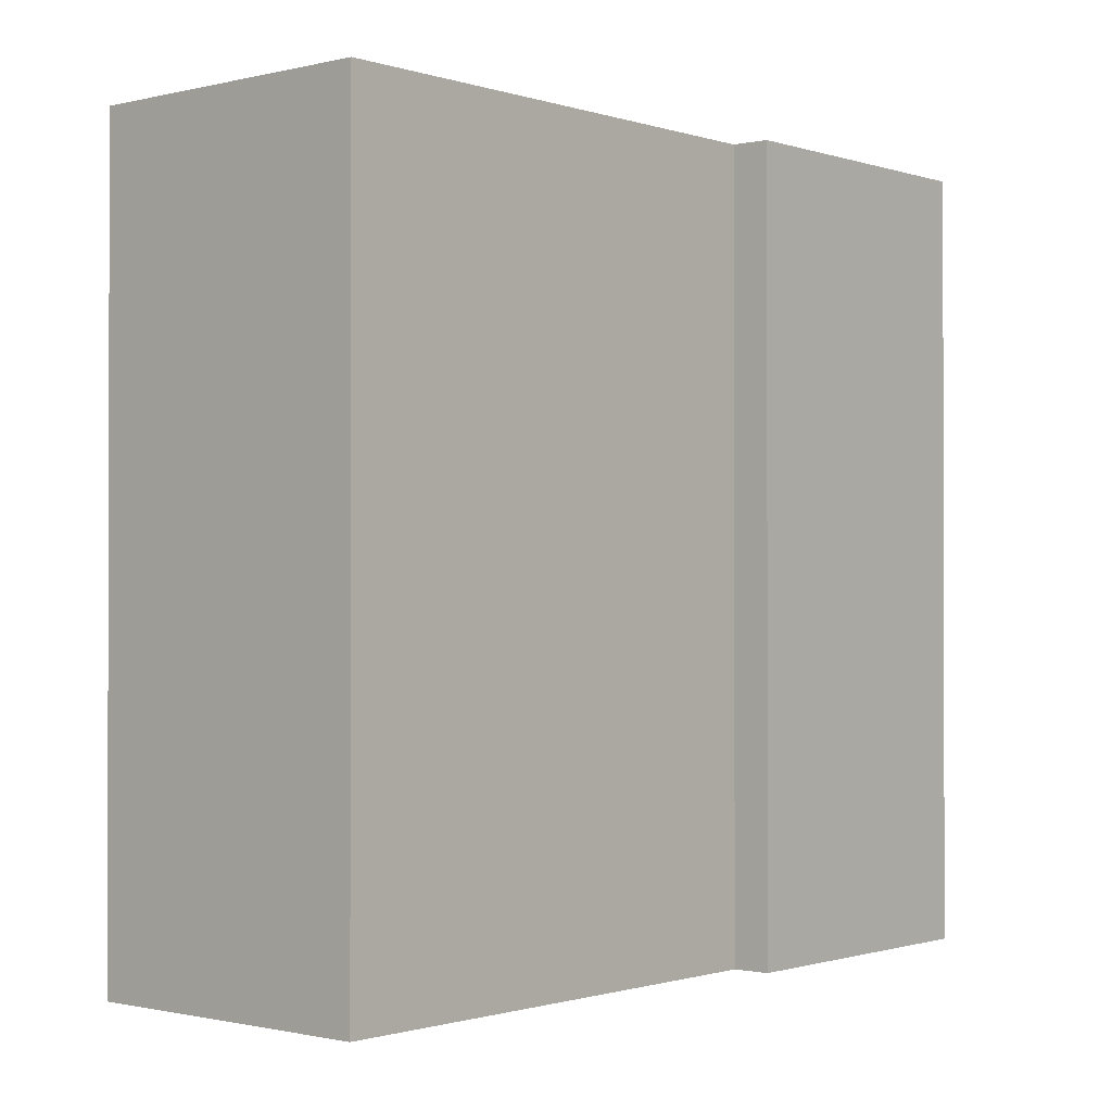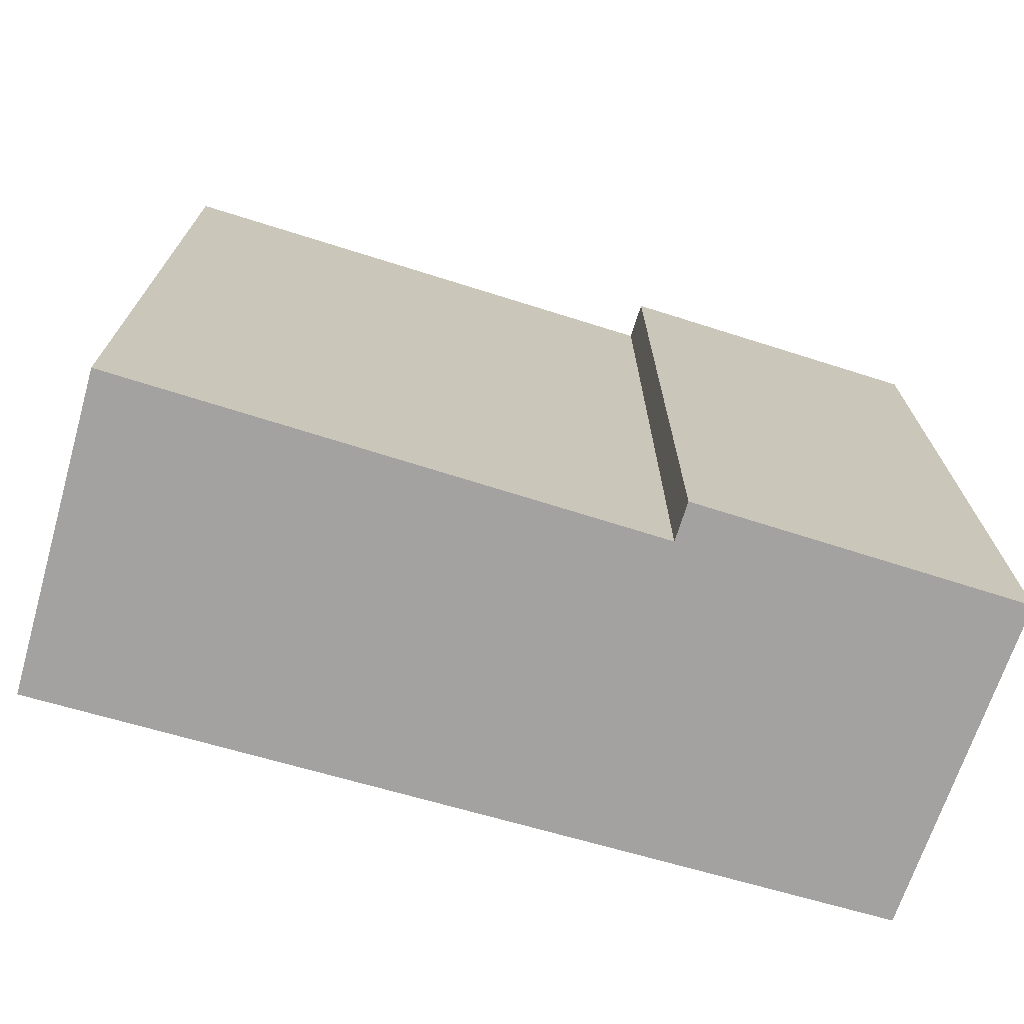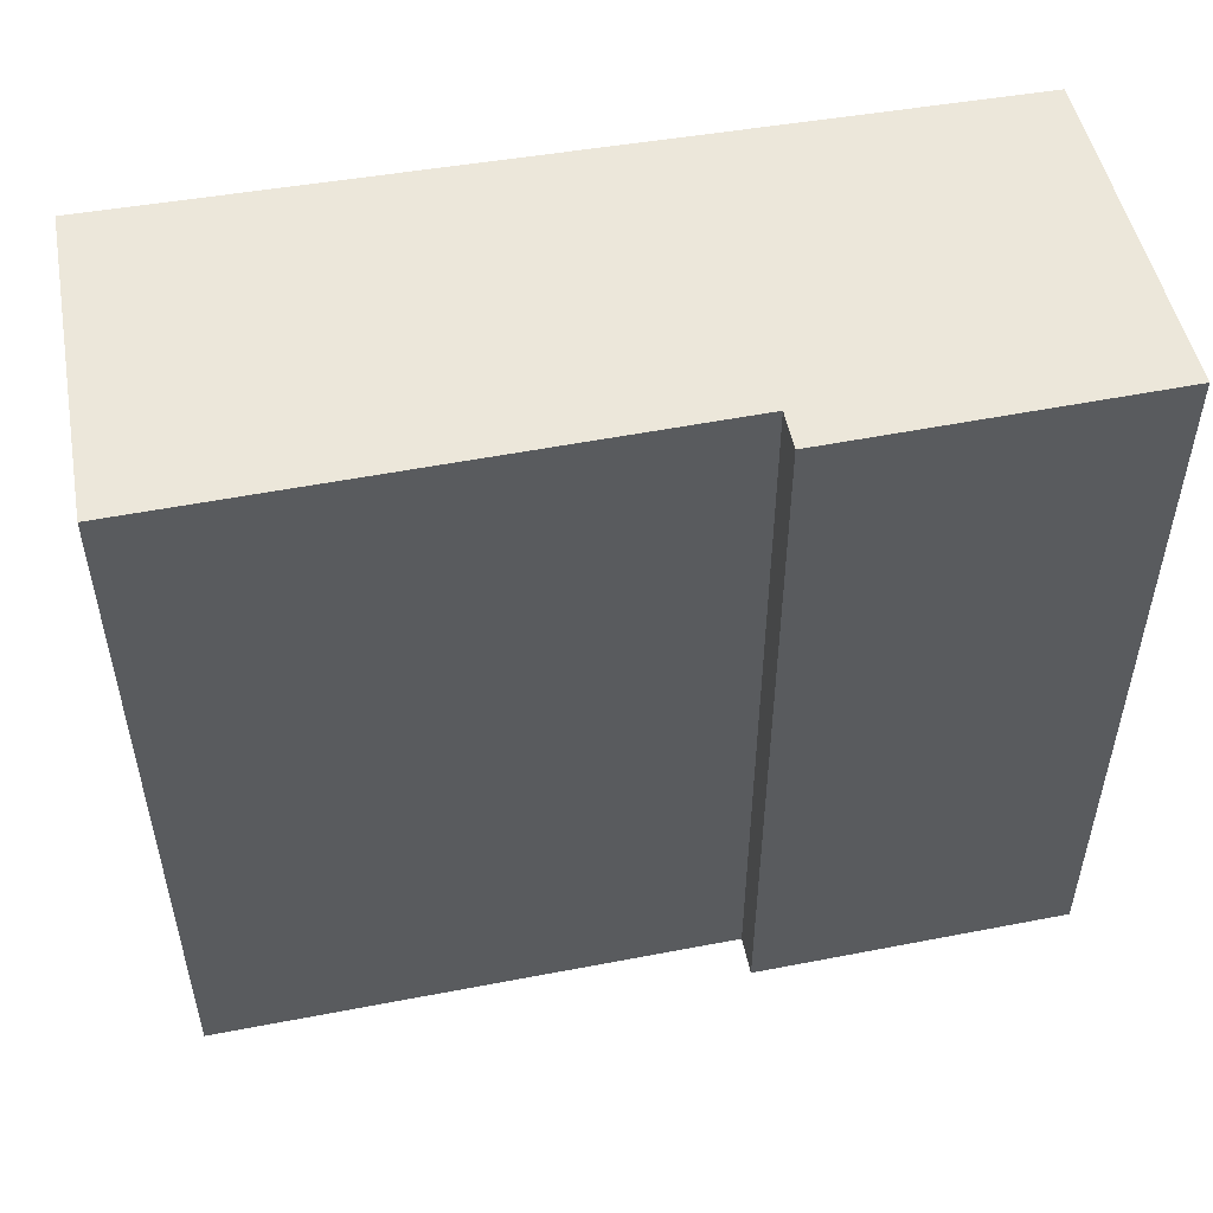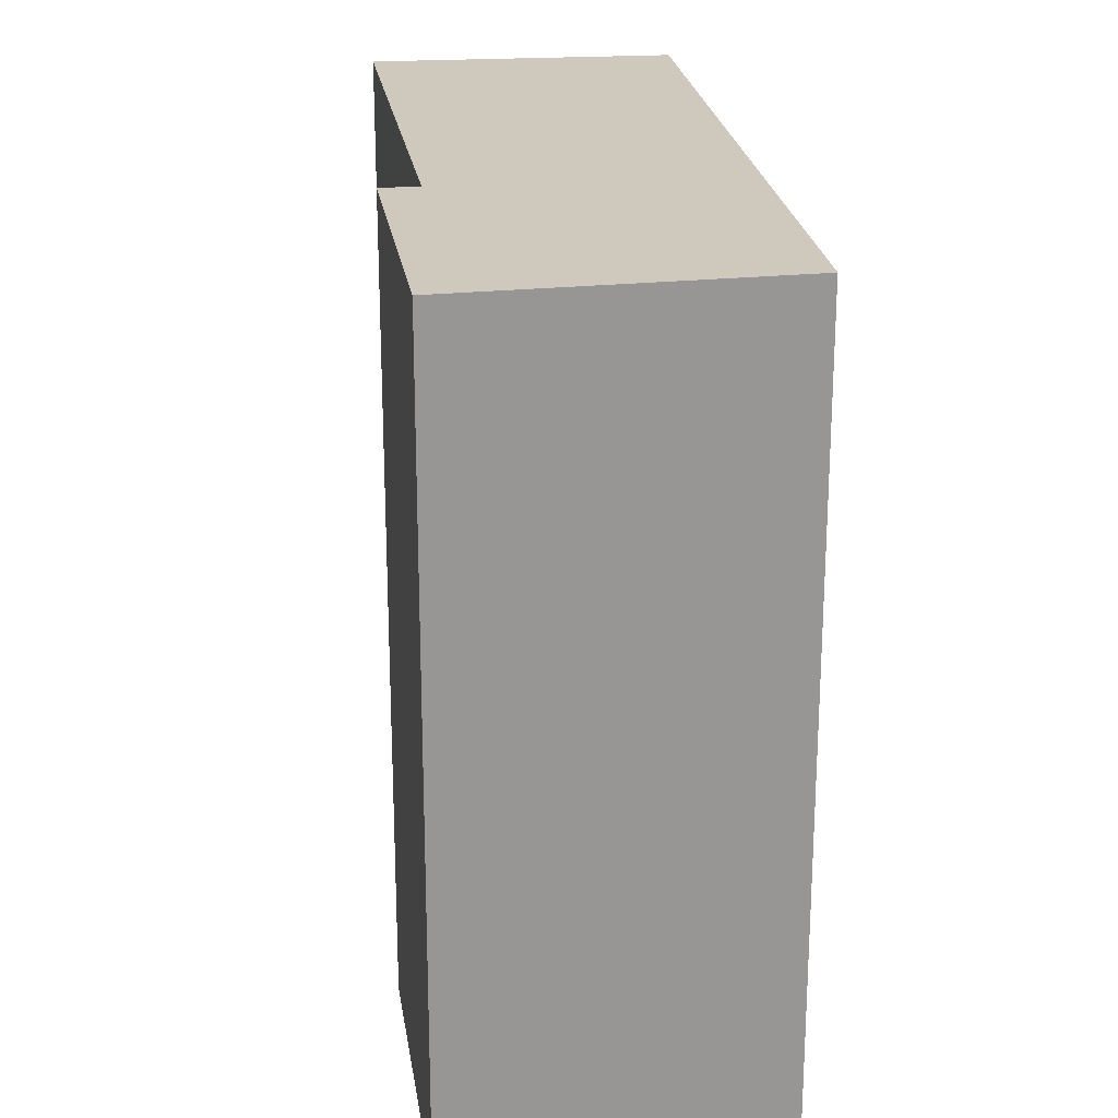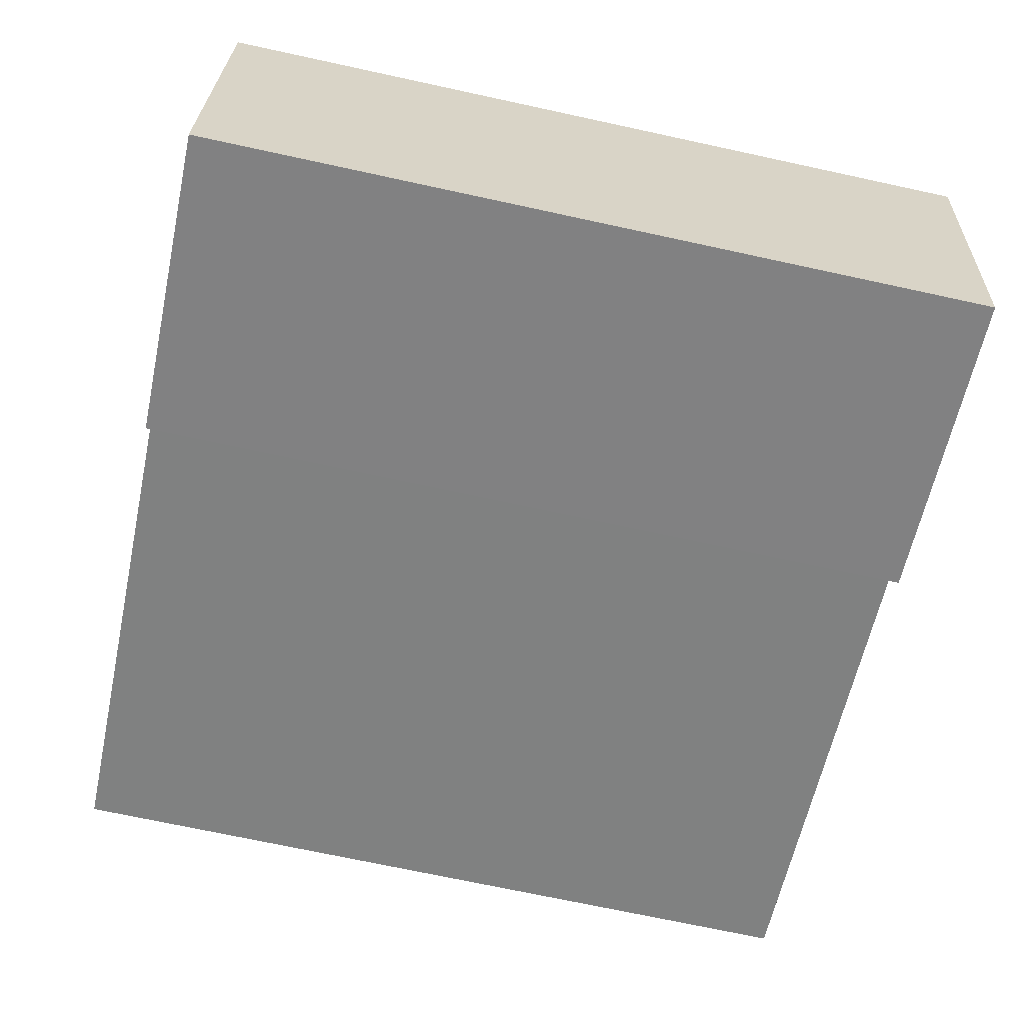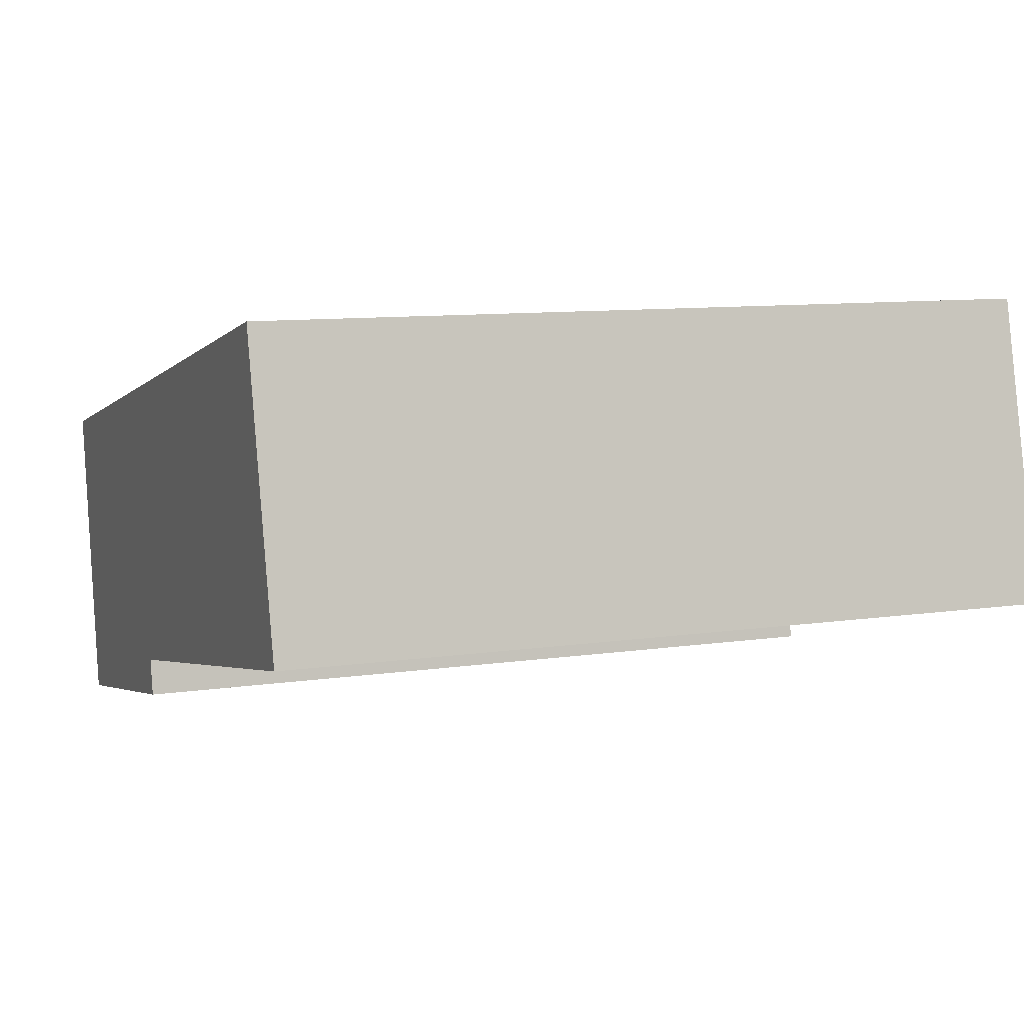
<metadata>
{"format":"obj","ext":"obj","renderer":"f3d","projection":"perspective","resolution":1024,"background":"white","views":[{"elev":-0.9,"azim":118.6,"up":"+Y"},{"elev":-72.7,"azim":151.4,"up":"+Y"},{"elev":53.7,"azim":157.1,"up":"+Y"},{"elev":22.5,"azim":-109.6,"up":"+Y"},{"elev":-71.6,"azim":-102.2,"up":"+Z"},{"elev":9.5,"azim":68.5,"up":"+Z"}]}
</metadata>
<code>
v  0.317 4.938 -2.005
v  2.23 4.938 -1.384
v  2.276 4.938 -1.619
v  4.991 4.938 1.137
v  5.436 4.938 -0.744
v  0 4.938 3.024e-16
v  5.436 4.556e-17 -0.744
v  2.23 8.475e-17 -1.384
v  2.276 9.914e-17 -1.619
v  0.317 1.228e-16 -2.005
v  4.991 -6.962e-17 1.137
v  0 0 0
g defaultobject
f 1 2 3
f 2 4 5
f 4 2 6
f 6 2 1
f 7 2 5
f 2 7 8
f 9 1 3
f 1 9 10
f 8 3 2
f 3 8 9
f 11 5 4
f 5 11 7
f 10 6 1
f 6 10 12
f 12 4 6
f 4 12 11
f 9 12 10
f 12 9 8
f 12 8 11
f 11 8 7

</code>
